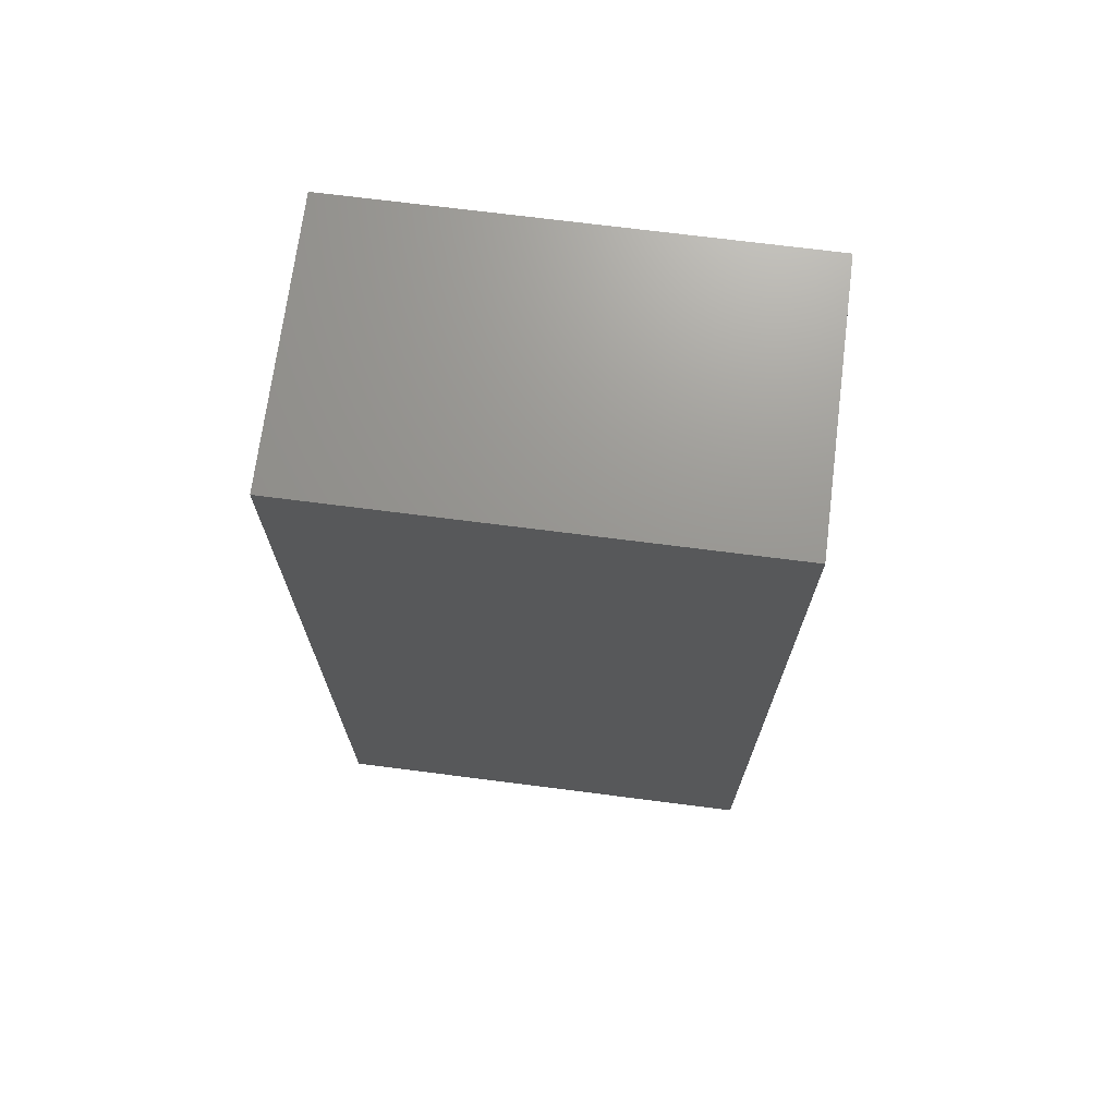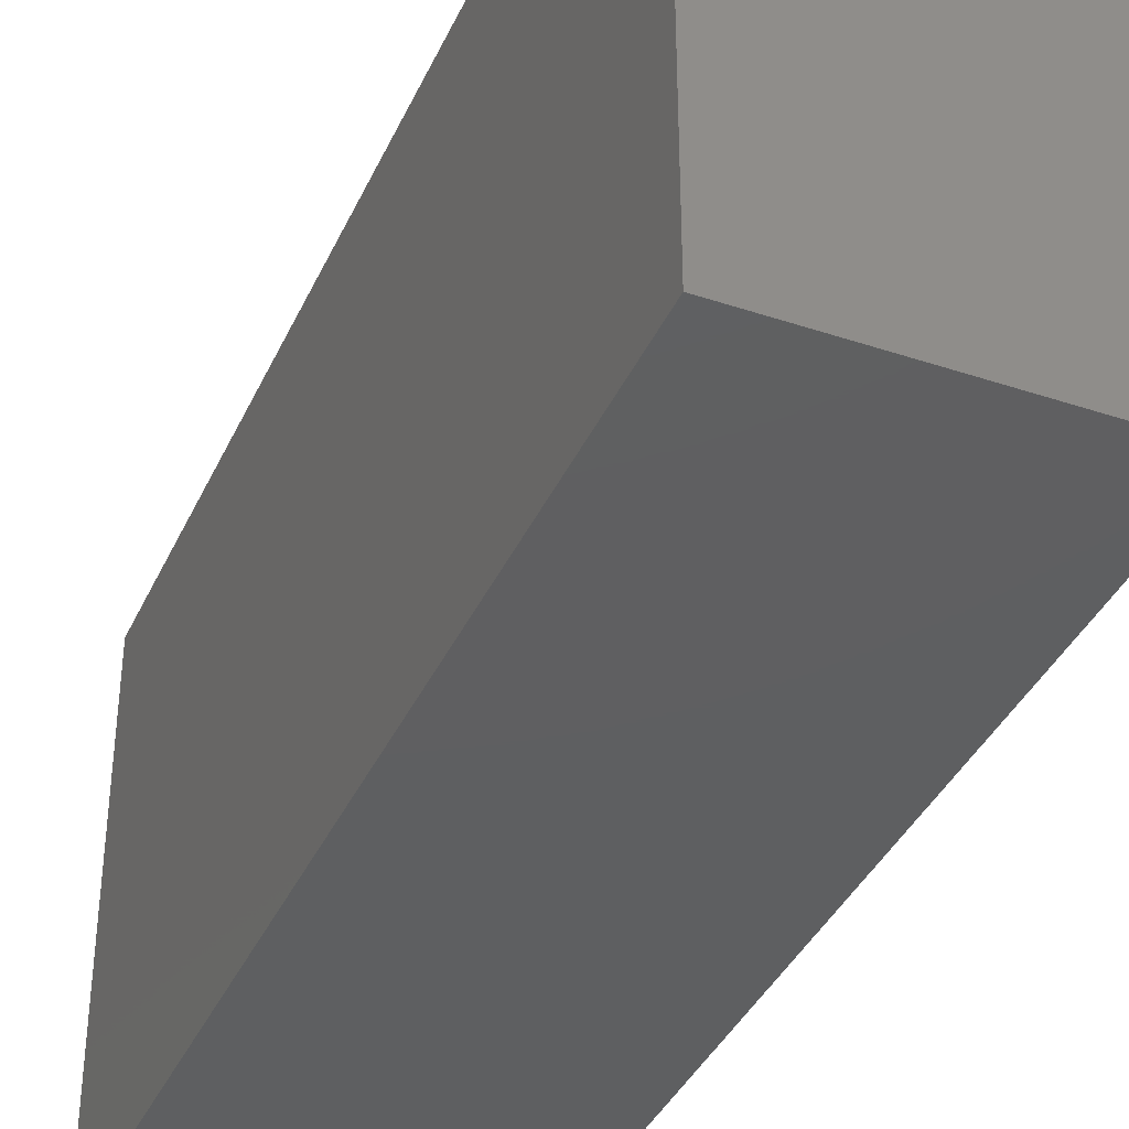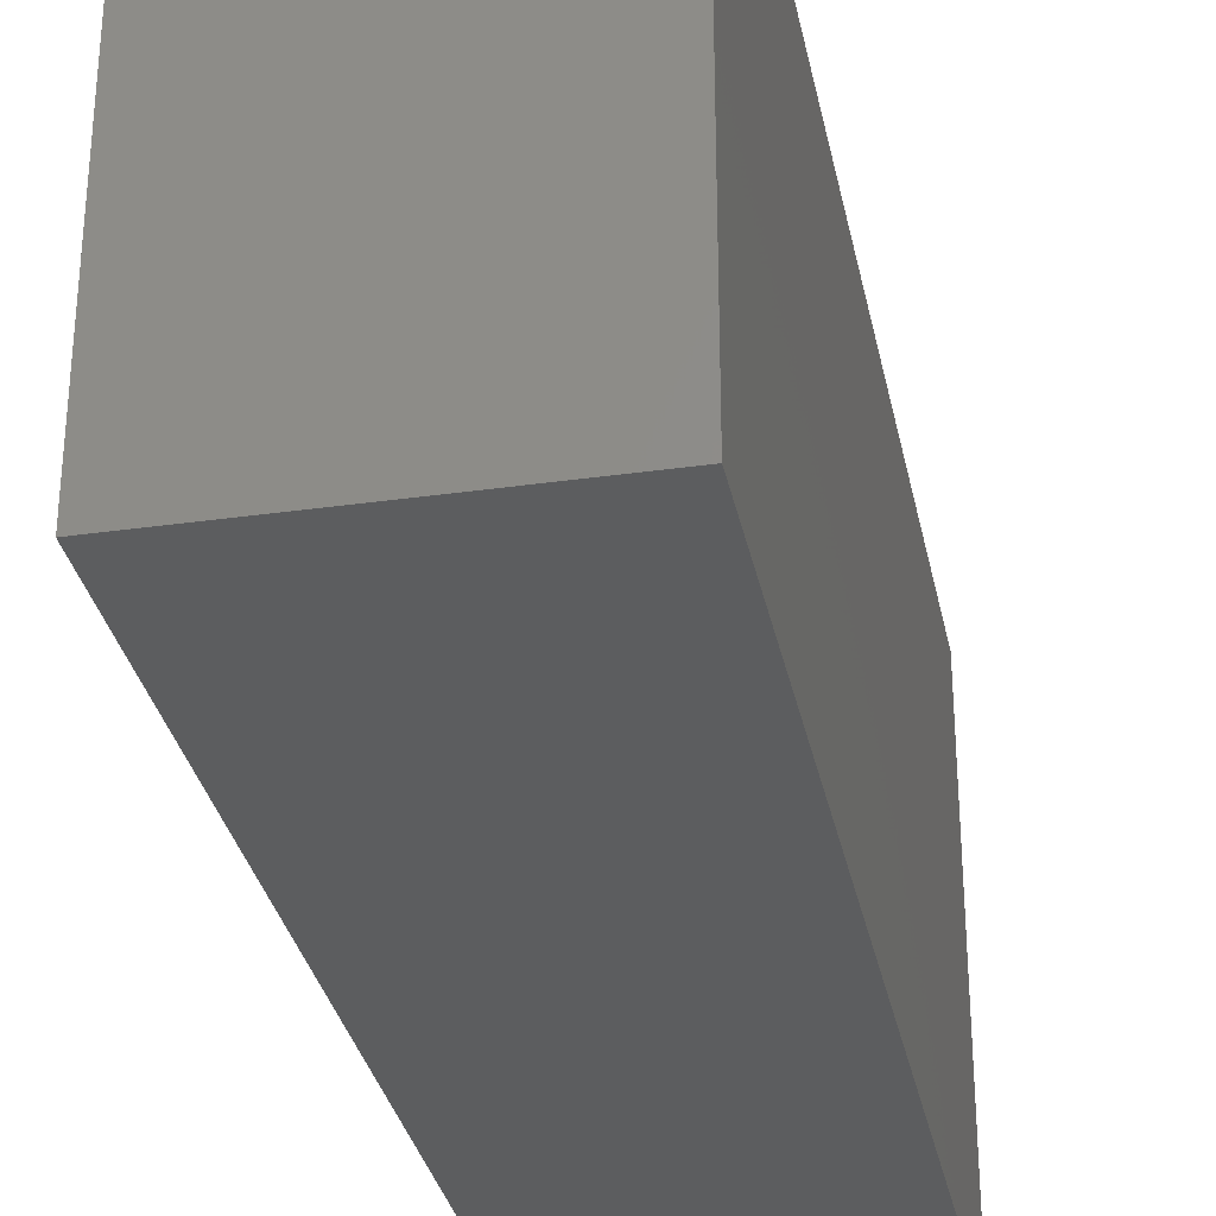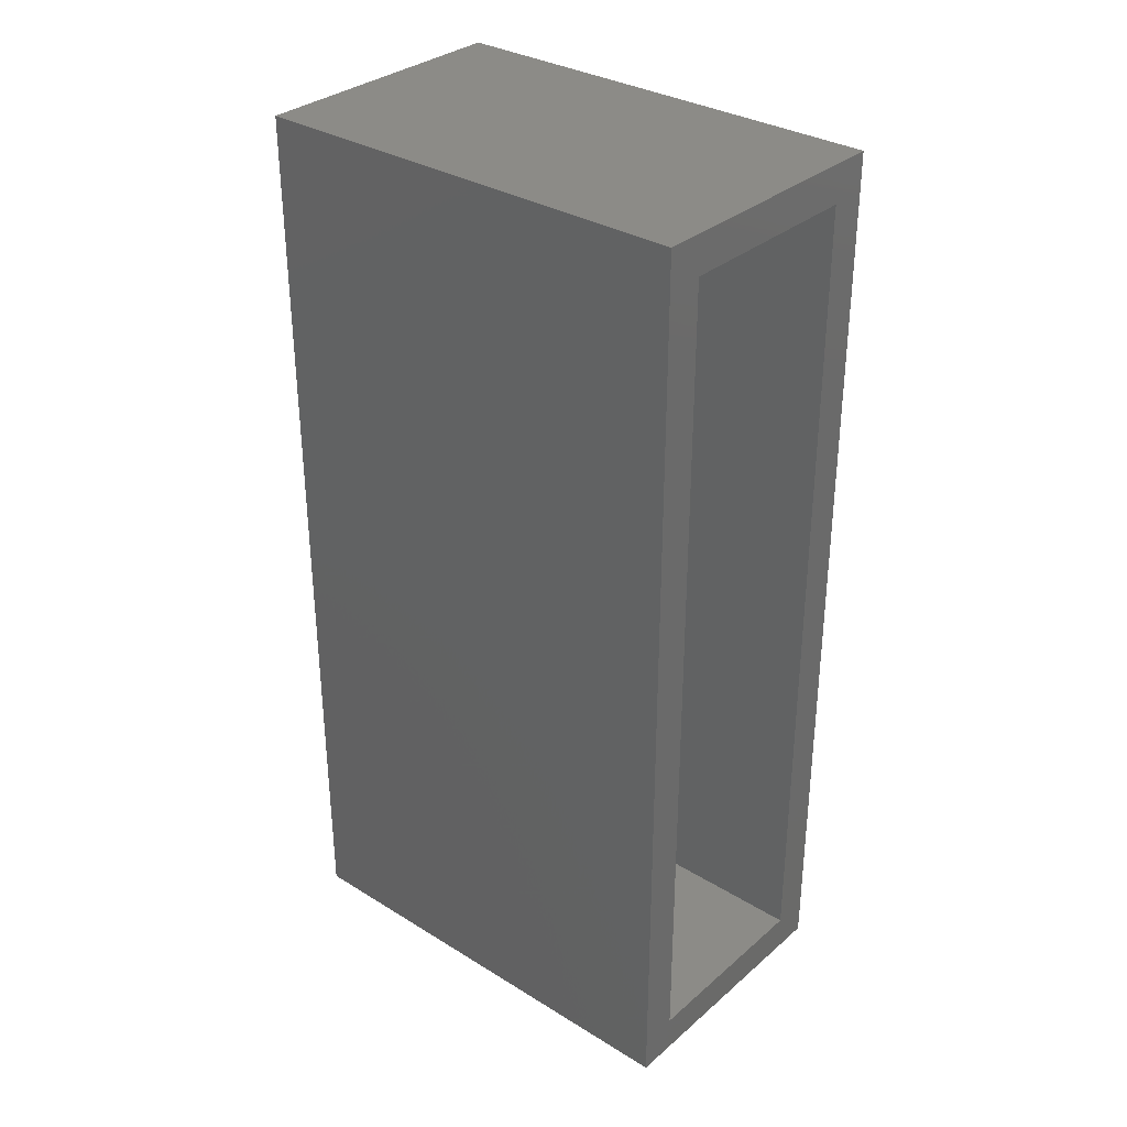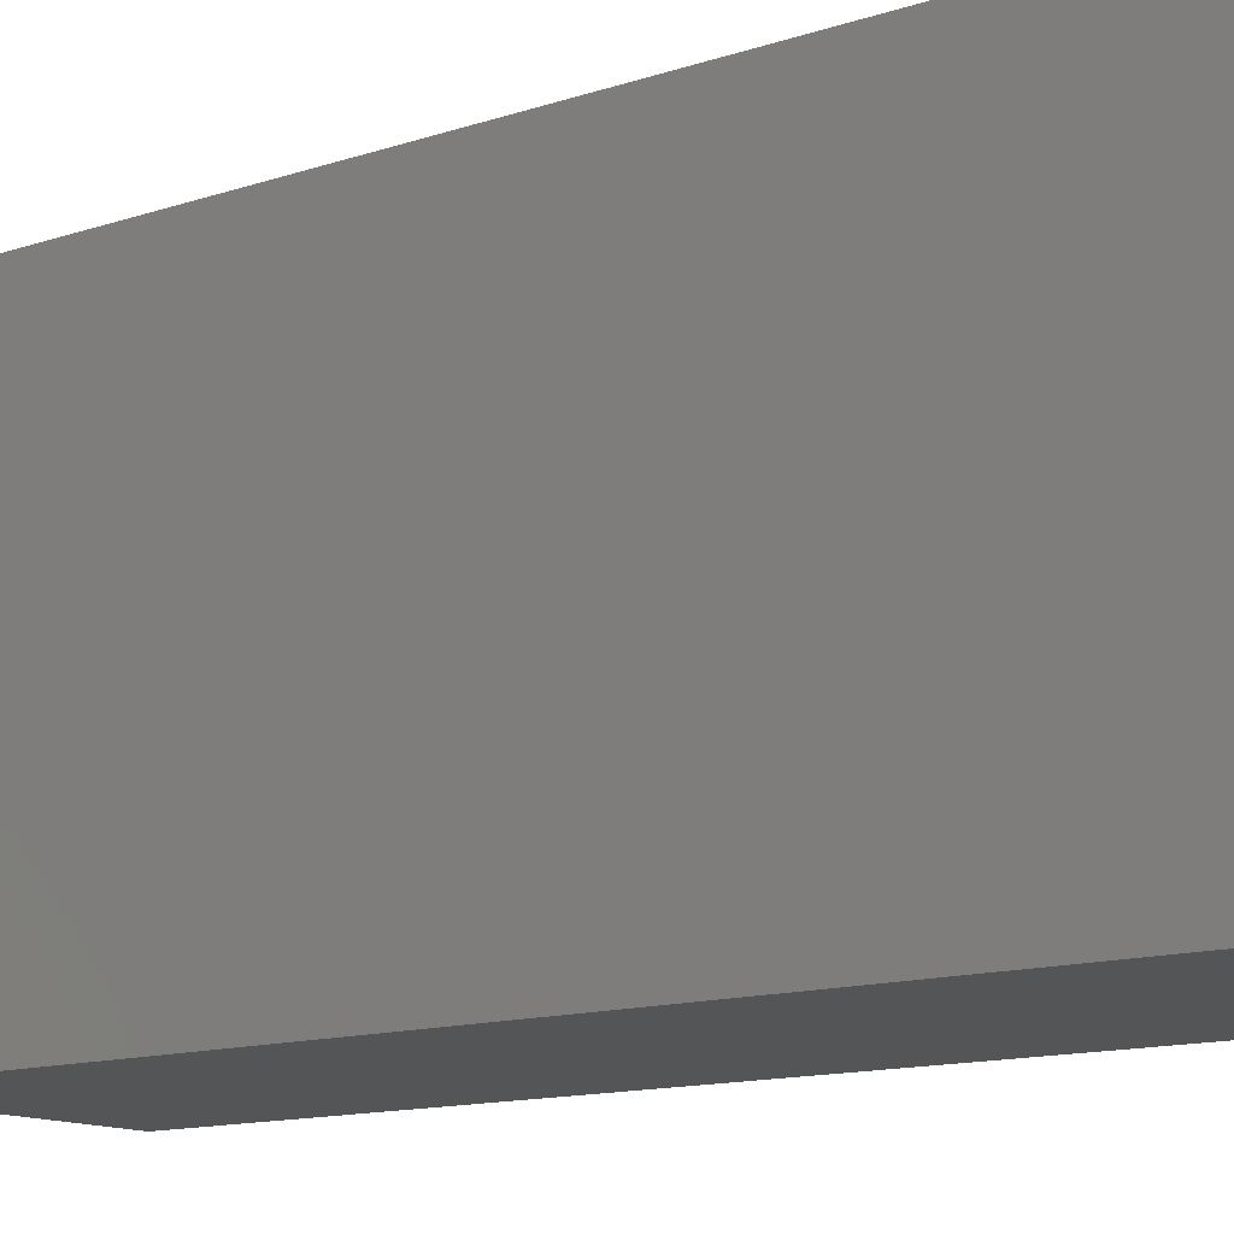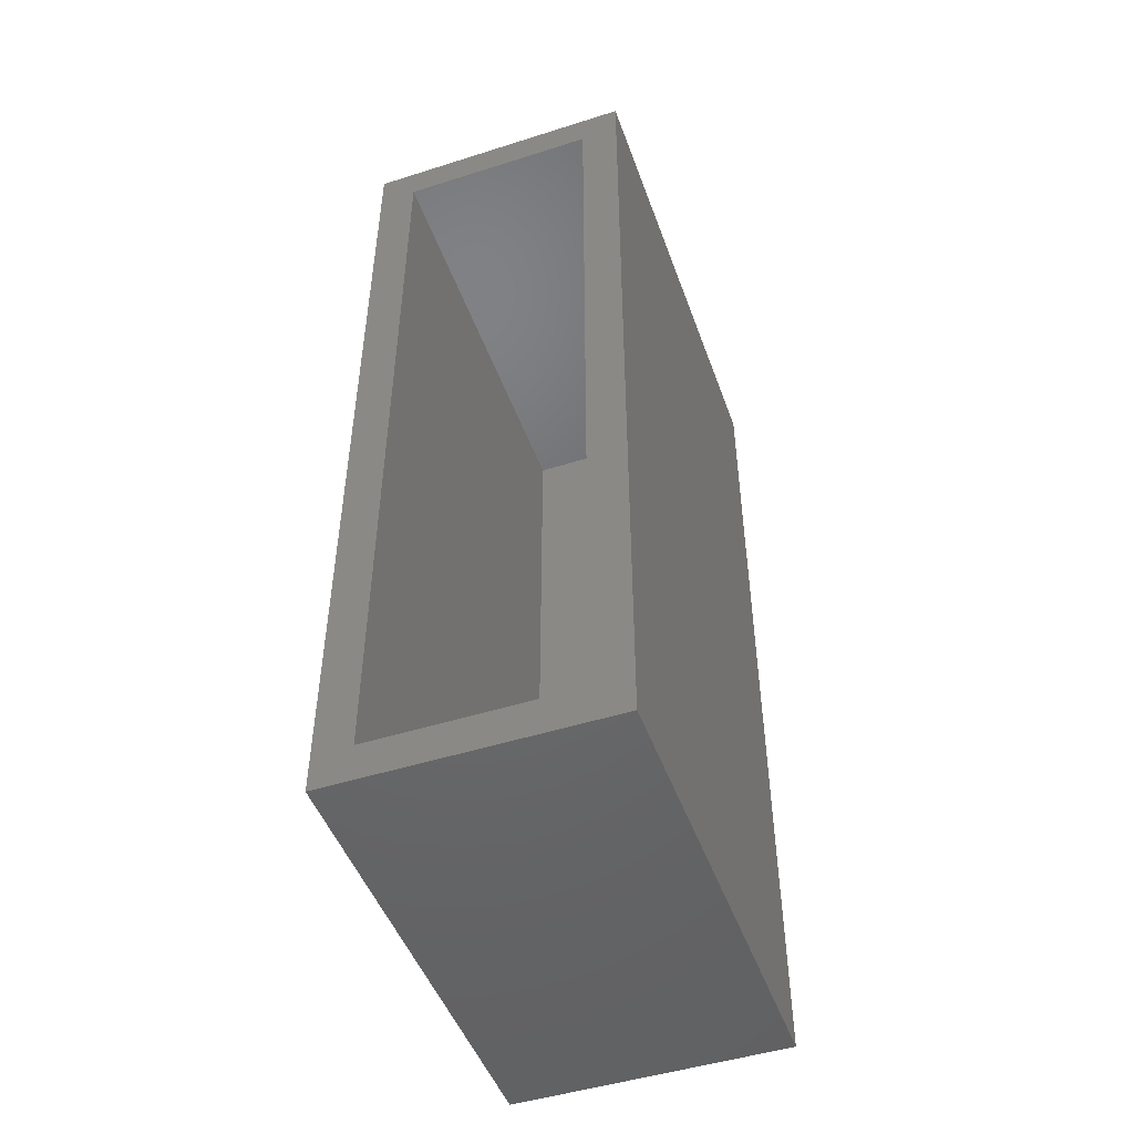
<metadata>
{"format":"stl","ext":"stl","renderer":"f3d","projection":"perspective","resolution":1024,"background":"white","views":[{"elev":70.7,"azim":-82.7,"up":"+Z"},{"elev":-38.5,"azim":157.2,"up":"+Y"},{"elev":-31.9,"azim":11.3,"up":"+Y"},{"elev":32.6,"azim":130.4,"up":"+Z"},{"elev":-13.3,"azim":-53.1,"up":"+Y"},{"elev":-48.4,"azim":-160.5,"up":"+Z"}]}
</metadata>
<code>
# stl→obj: 16 verts, 28 faces
v -0.1094 0.1875 0
v -0.07812 0.1875 0.03125
v 0.1156 0.1875 0
v 0.08438 0.1875 0.03125
v 0.1156 0.1875 0.75
v 0.08438 0.1875 0.7188
v -0.1094 0.1875 0.75
v -0.07812 0.1875 0.7188
v 0.08438 -0.1562 0.03125
v 0.08438 -0.1562 0.7188
v -0.07812 -0.1562 0.03125
v -0.07812 -0.1562 0.7188
v -0.1094 -0.1875 0.75
v 0.1156 -0.1875 0.75
v -0.1094 -0.1875 0
v 0.1156 -0.1875 0
f 1 2 3
f 3 2 4
f 3 4 5
f 5 4 6
f 5 6 7
f 7 6 8
f 7 8 1
f 1 8 2
f 9 10 4
f 4 10 6
f 2 8 11
f 11 8 12
f 11 9 2
f 2 9 4
f 12 8 10
f 10 8 6
f 11 12 9
f 9 12 10
f 13 14 7
f 7 14 5
f 15 1 16
f 16 1 3
f 1 15 7
f 7 15 13
f 16 3 14
f 14 3 5
f 15 16 13
f 13 16 14

</code>
